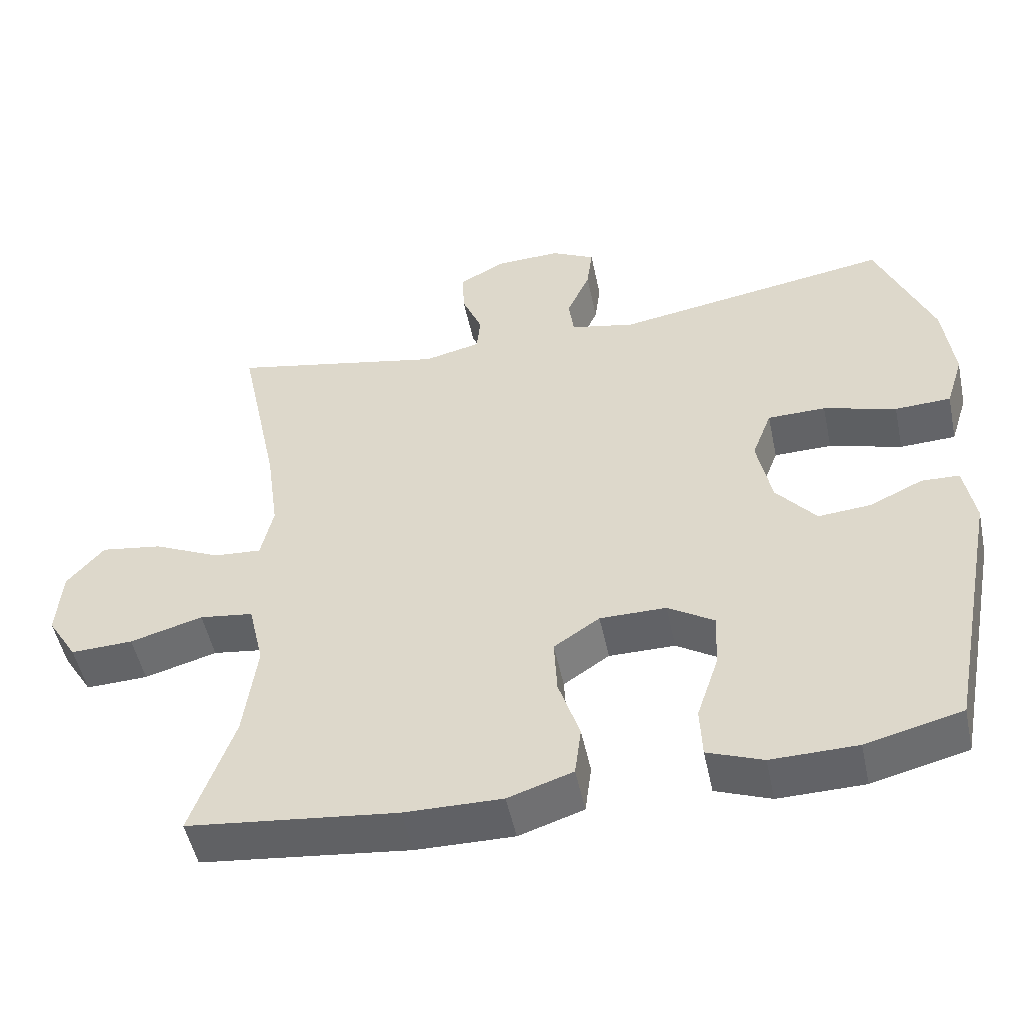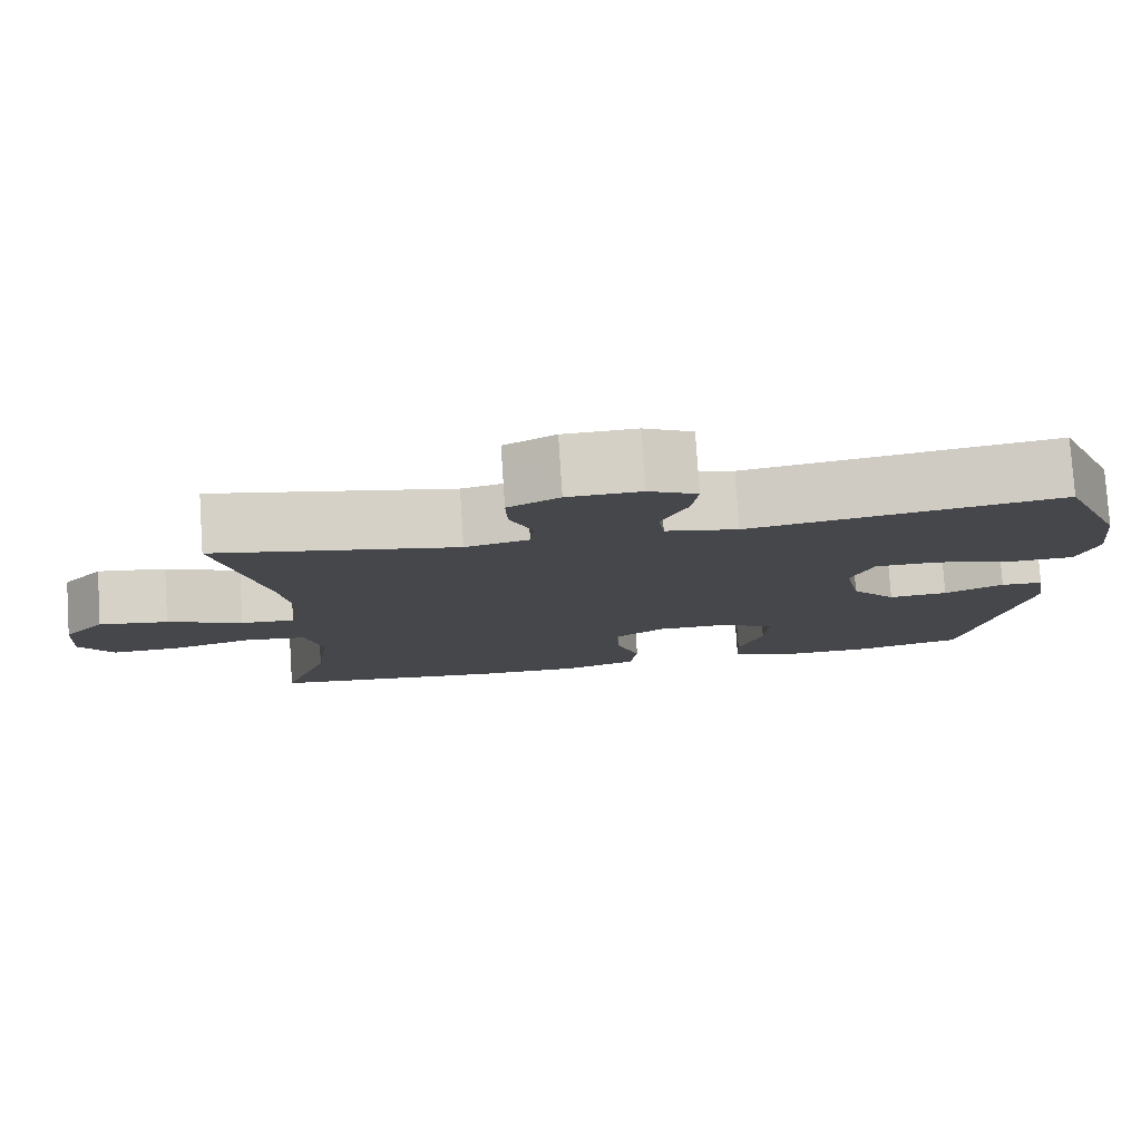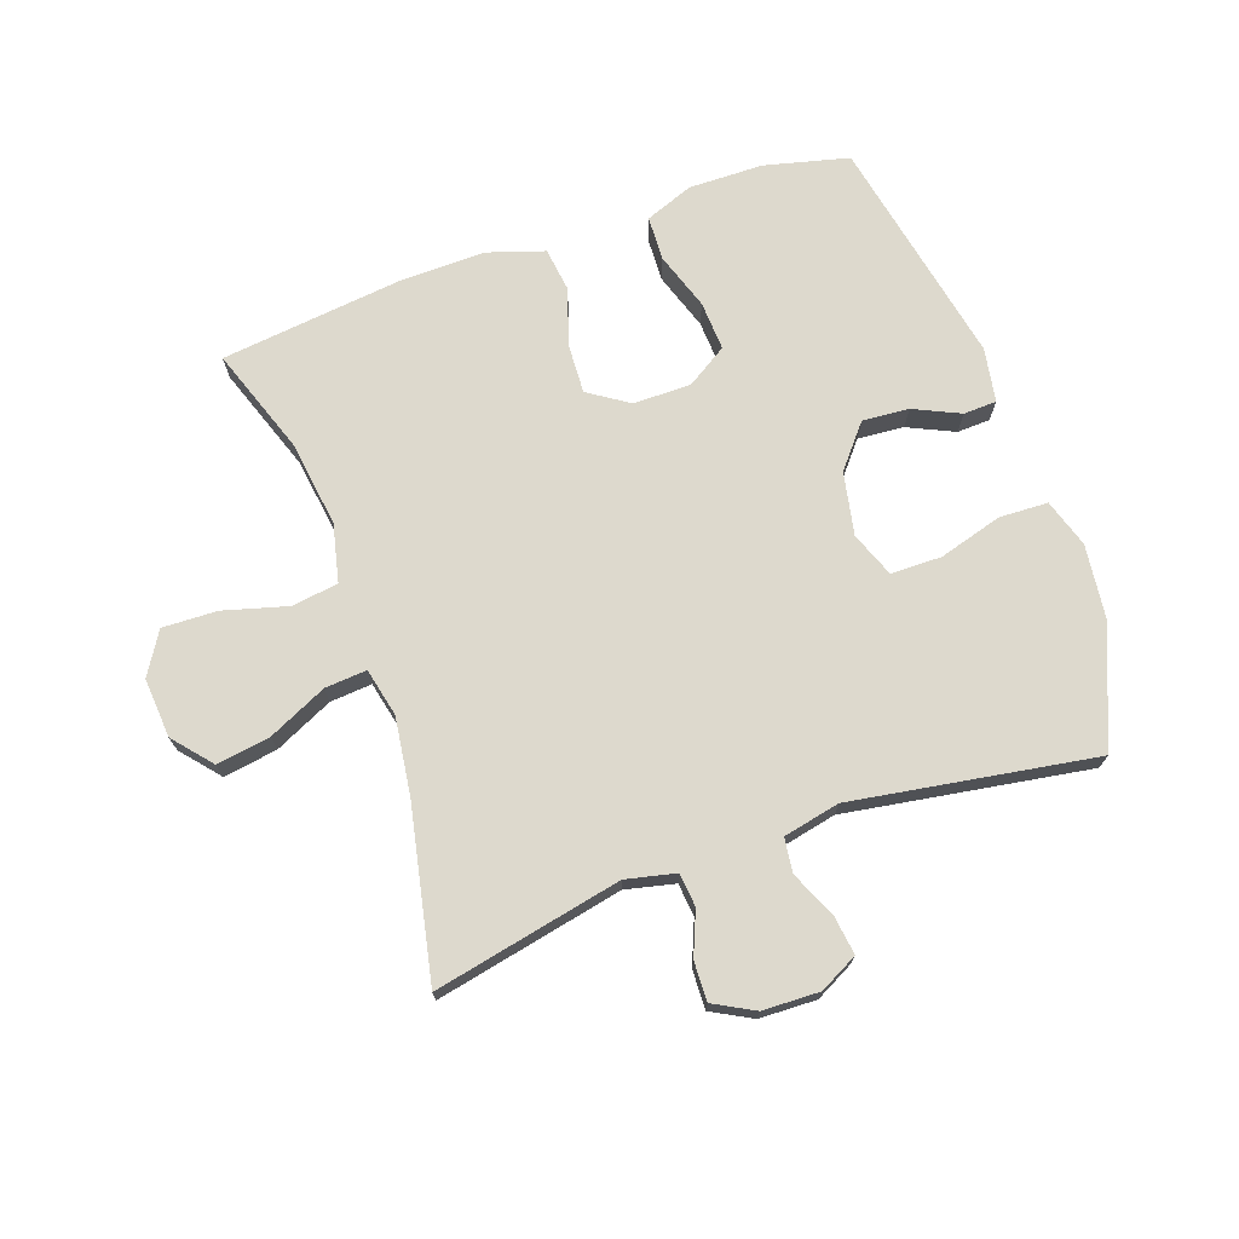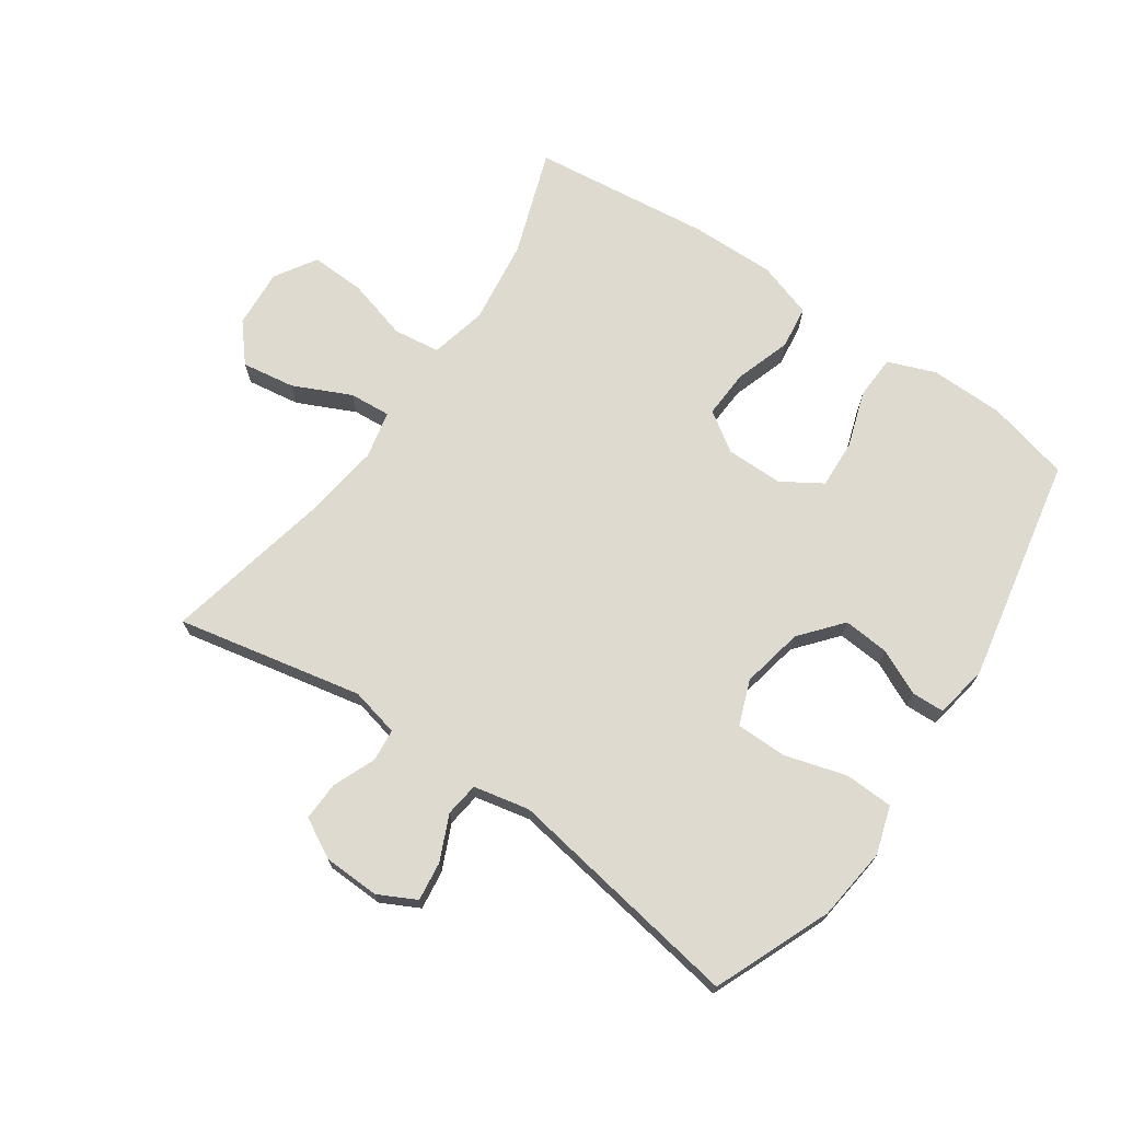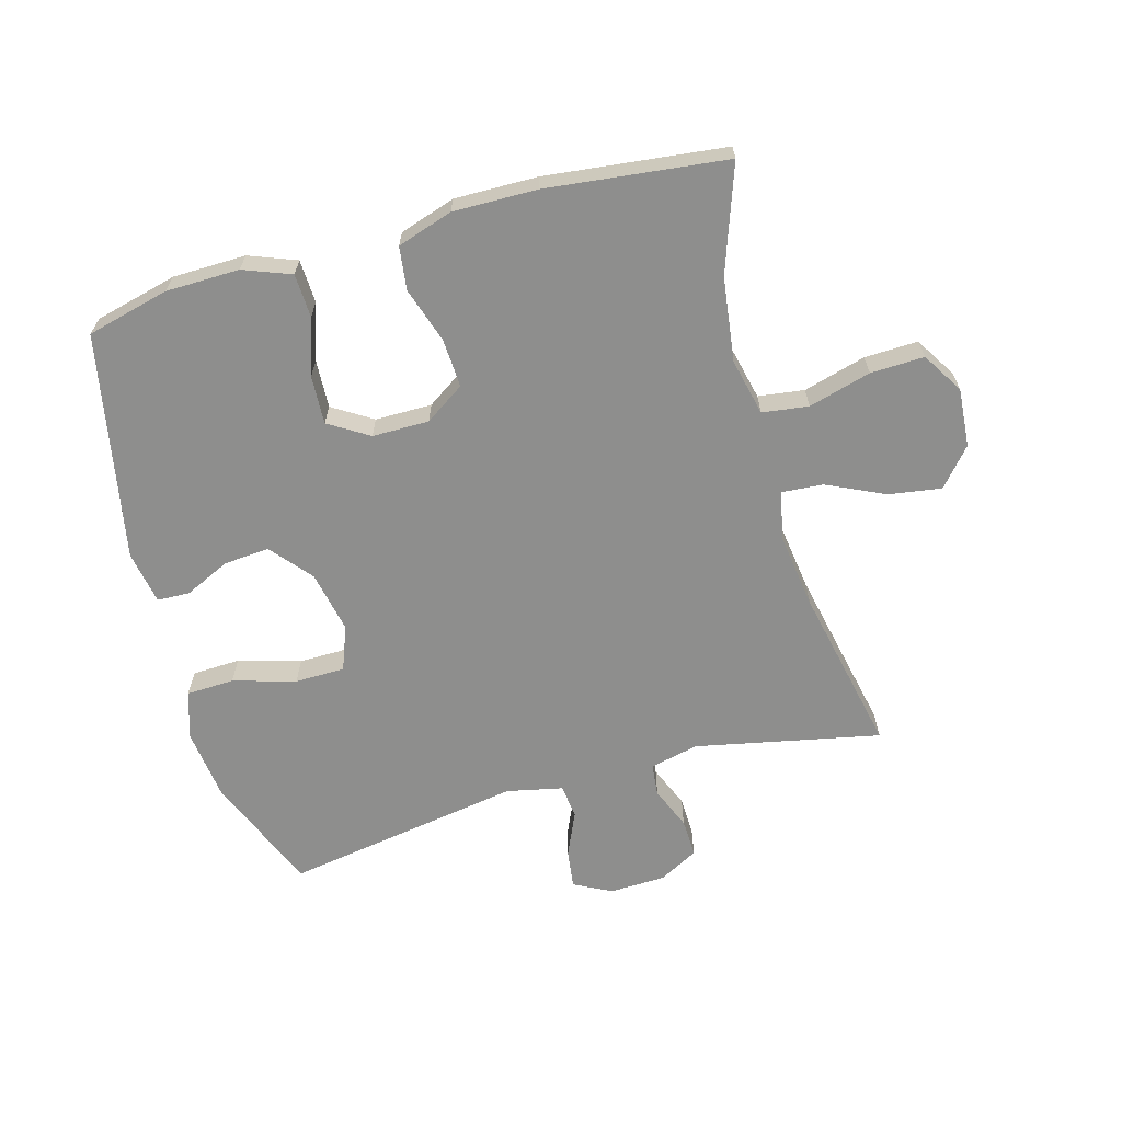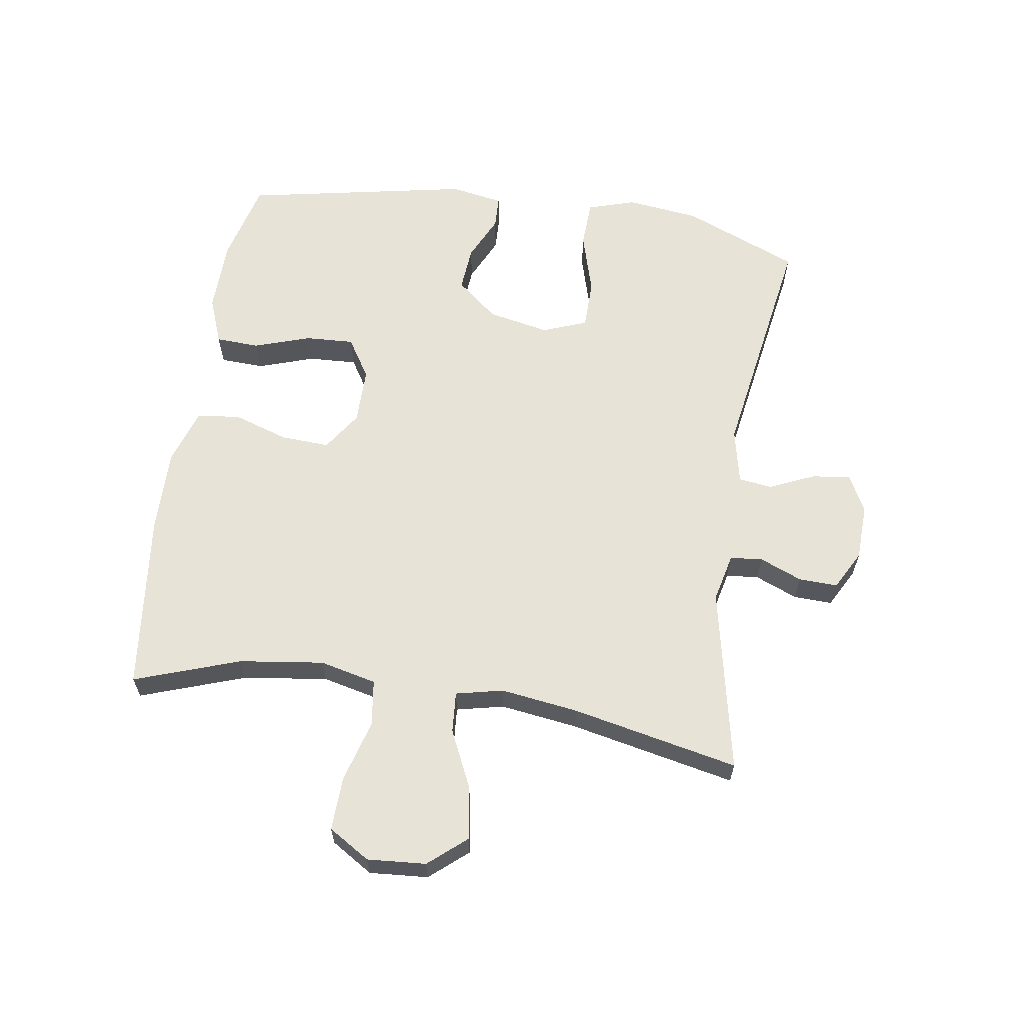
<metadata>
{"format":"obj","ext":"obj","renderer":"f3d","projection":"perspective","resolution":1024,"background":"white","views":[{"elev":-50.7,"azim":11.9,"up":"+Z"},{"elev":79.1,"azim":-3.8,"up":"+Z"},{"elev":71.9,"azim":-19.5,"up":"+Y"},{"elev":70.7,"azim":34.6,"up":"+Y"},{"elev":-64.8,"azim":-164.4,"up":"+Y"},{"elev":62.3,"azim":-81.3,"up":"+Y"}]}
</metadata>
<code>
v -0.5 0.07 0.5
v -0.204 0.07 0.439
v -0.126 0.07 0.457
v -0.121 0.07 0.509
v -0.149 0.07 0.577
v -0.151 0.07 0.639
v -0.088 0.07 0.673
v 0.002 0.07 0.676
v 0.062 0.07 0.645
v 0.054 0.07 0.583
v 0.022 0.07 0.511
v 0.029 0.07 0.457
v 0.118 0.07 0.438
v 0.5 0.07 0.5
v 0.577 0.07 0.314
v 0.591 0.07 0.197
v 0.567 0.07 0.121
v 0.49 0.07 0.118
v 0.39 0.07 0.147
v 0.31 0.07 0.146
v 0.283 0.07 0.075
v 0.303 0.07 -0.024
v 0.358 0.07 -0.09
v 0.431 0.07 -0.084
v 0.504 0.07 -0.05
v 0.556 0.07 -0.052
v 0.571 0.07 -0.137
v 0.5 0.07 -0.5
v 0.368 0.07 -0.533
v 0.25 0.07 -0.535
v 0.174 0.07 -0.506
v 0.171 0.07 -0.436
v 0.201 0.07 -0.346
v 0.205 0.07 -0.268
v 0.141 0.07 -0.228
v 0.05 0.07 -0.228
v -0.013 0.07 -0.27
v -0.009 0.07 -0.348
v 0.02 0.07 -0.437
v 0.011 0.07 -0.506
v -0.078 0.07 -0.535
v -0.212 0.07 -0.533
v -0.5 0.07 -0.5
v -0.441 0.07 -0.331
v -0.423 0.07 -0.196
v -0.444 0.07 -0.105
v -0.518 0.07 -0.095
v -0.618 0.07 -0.123
v -0.704 0.07 -0.126
v -0.745 0.07 -0.06
v -0.738 0.07 0.034
v -0.687 0.07 0.094
v -0.602 0.07 0.081
v -0.51 0.07 0.038
v -0.444 0.07 0.033
v -0.427 0.07 0.109
v -0.444 0.07 0.233
v -0.5 0 0.5
v -0.204 0 0.439
v -0.126 0 0.457
v -0.121 0 0.509
v -0.149 0 0.577
v -0.151 0 0.639
v -0.088 0 0.673
v 0.002 0 0.676
v 0.062 0 0.645
v 0.054 0 0.583
v 0.022 0 0.511
v 0.029 0 0.457
v 0.118 0 0.438
v 0.5 0 0.5
v 0.577 0 0.314
v 0.591 0 0.197
v 0.567 0 0.121
v 0.49 0 0.118
v 0.39 0 0.147
v 0.31 0 0.146
v 0.283 0 0.075
v 0.303 0 -0.024
v 0.358 0 -0.09
v 0.431 0 -0.084
v 0.504 0 -0.05
v 0.556 0 -0.052
v 0.571 0 -0.137
v 0.5 0 -0.5
v 0.368 0 -0.533
v 0.25 0 -0.535
v 0.174 0 -0.506
v 0.171 0 -0.436
v 0.201 0 -0.346
v 0.205 0 -0.268
v 0.141 0 -0.228
v 0.05 0 -0.228
v -0.013 0 -0.27
v -0.009 0 -0.348
v 0.02 0 -0.437
v 0.011 0 -0.506
v -0.078 0 -0.535
v -0.212 0 -0.533
v -0.5 0 -0.5
v -0.441 0 -0.331
v -0.423 0 -0.196
v -0.444 0 -0.105
v -0.518 0 -0.095
v -0.618 0 -0.123
v -0.704 0 -0.126
v -0.745 0 -0.06
v -0.738 0 0.034
v -0.687 0 0.094
v -0.602 0 0.081
v -0.51 0 0.038
v -0.444 0 0.033
v -0.427 0 0.109
v -0.444 0 0.233
f 51 52 53 54
f 51 54 55
f 50 51 55
f 47 48 49 50
f 46 47 50 55
f 45 46 55 56
f 41 42 43 44
f 41 44 45
f 38 39 40 41
f 37 38 41 45
f 36 37 45 56
f 30 31 32 33
f 30 33 34
f 29 30 34
f 28 29 34
f 27 28 34
f 24 25 26 27
f 23 24 27 34
f 22 23 34 35
f 16 17 18 19
f 16 19 20
f 13 14 15 16
f 12 13 16 20
f 8 9 10 11
f 6 7 8 11
f 4 5 6 11
f 3 4 11 12
f 2 3 12 20
f 57 1 2 20
f 21 22 35 36
f 36 56 57
f 20 21 36 57
f 111 110 109 108
f 112 111 108
f 112 108 107
f 107 106 105 104
f 112 107 104 103
f 113 112 103 102
f 101 100 99 98
f 102 101 98
f 98 97 96 95
f 102 98 95 94
f 113 102 94 93
f 90 89 88 87
f 91 90 87
f 91 87 86
f 91 86 85
f 91 85 84
f 84 83 82 81
f 91 84 81 80
f 92 91 80 79
f 76 75 74 73
f 77 76 73
f 73 72 71 70
f 77 73 70 69
f 68 67 66 65
f 68 65 64 63
f 68 63 62 61
f 69 68 61 60
f 77 69 60 59
f 77 59 58 114
f 93 92 79 78
f 114 113 93
f 114 93 78 77
f 1 58 59 2
f 2 59 60 3
f 3 60 61 4
f 4 61 62 5
f 5 62 63 6
f 6 63 64 7
f 7 64 65 8
f 8 65 66 9
f 9 66 67 10
f 10 67 68 11
f 11 68 69 12
f 12 69 70 13
f 13 70 71 14
f 14 71 72 15
f 15 72 73 16
f 16 73 74 17
f 17 74 75 18
f 18 75 76 19
f 19 76 77 20
f 20 77 78 21
f 21 78 79 22
f 22 79 80 23
f 23 80 81 24
f 24 81 82 25
f 25 82 83 26
f 26 83 84 27
f 27 84 85 28
f 28 85 86 29
f 29 86 87 30
f 30 87 88 31
f 31 88 89 32
f 32 89 90 33
f 33 90 91 34
f 34 91 92 35
f 35 92 93 36
f 36 93 94 37
f 37 94 95 38
f 38 95 96 39
f 39 96 97 40
f 40 97 98 41
f 41 98 99 42
f 42 99 100 43
f 43 100 101 44
f 44 101 102 45
f 45 102 103 46
f 46 103 104 47
f 47 104 105 48
f 48 105 106 49
f 49 106 107 50
f 50 107 108 51
f 51 108 109 52
f 52 109 110 53
f 53 110 111 54
f 54 111 112 55
f 55 112 113 56
f 56 113 114 57
f 57 114 58 1

</code>
